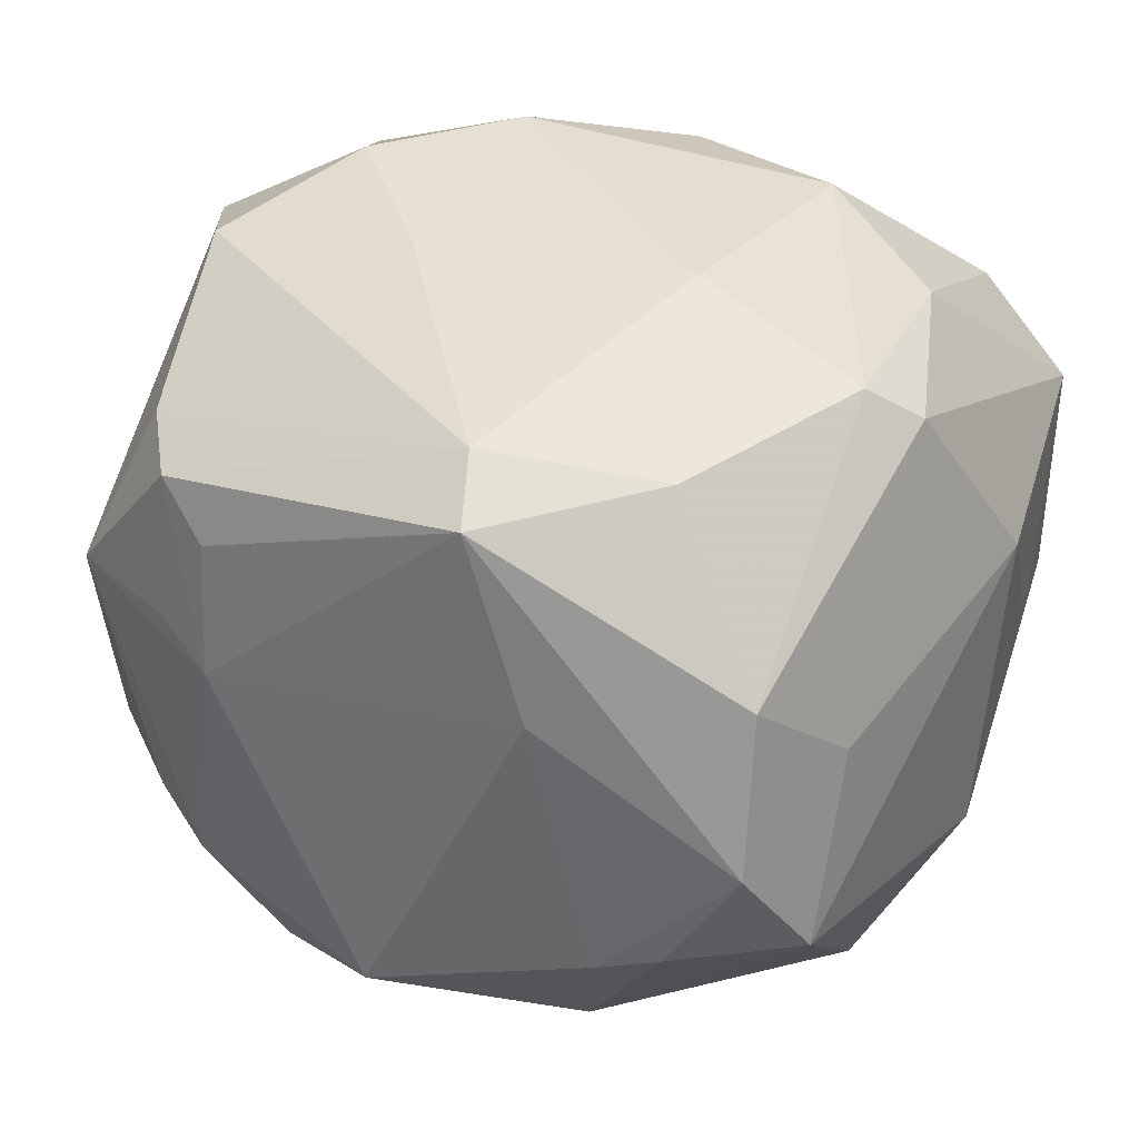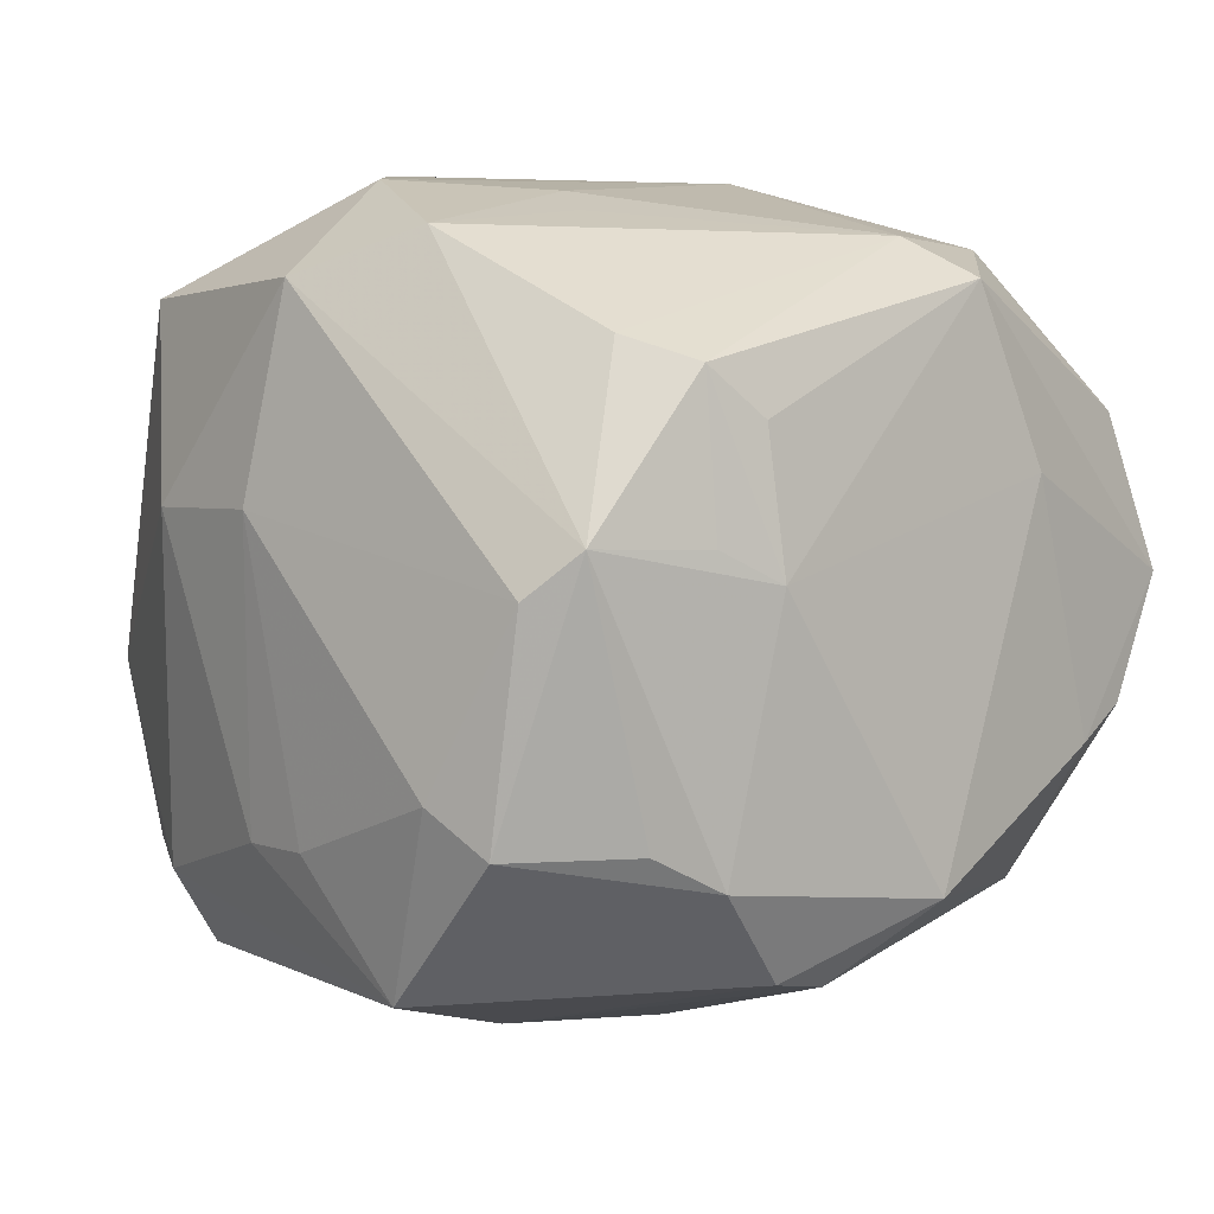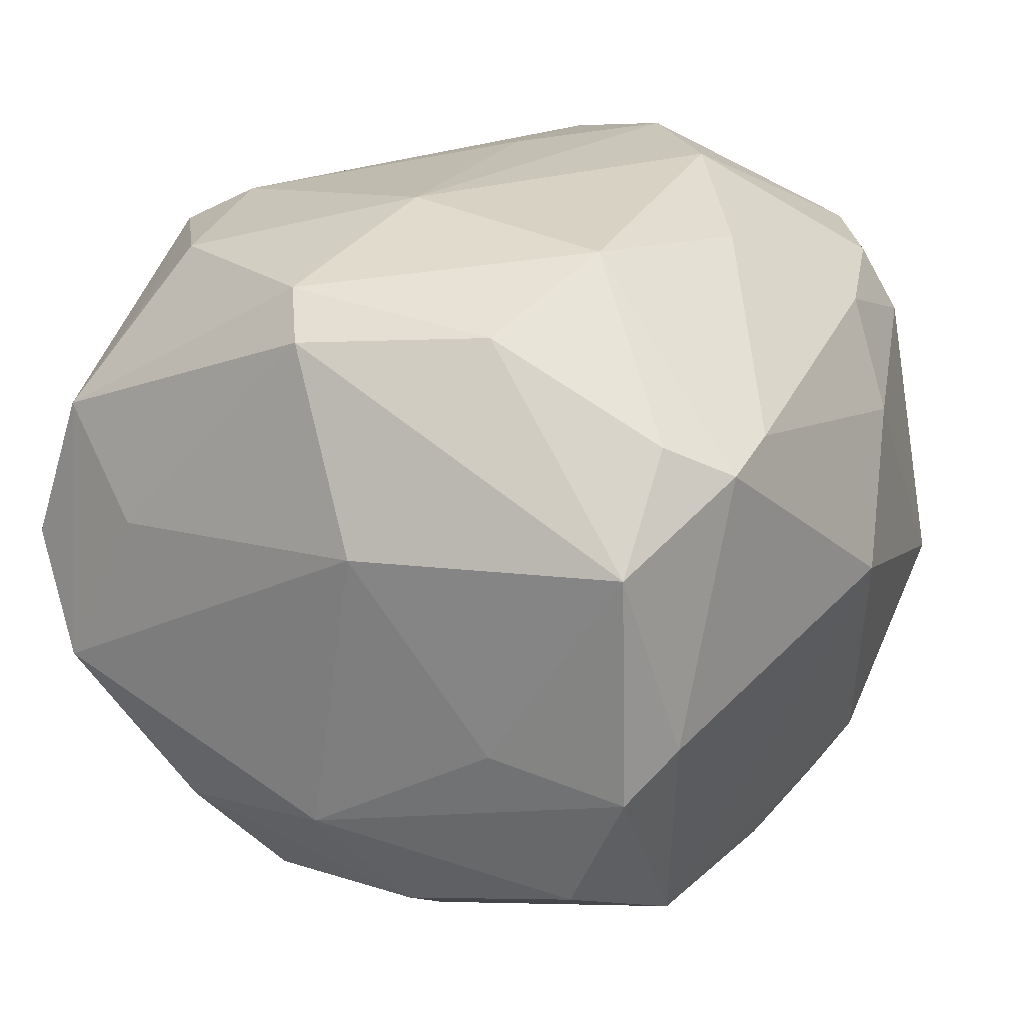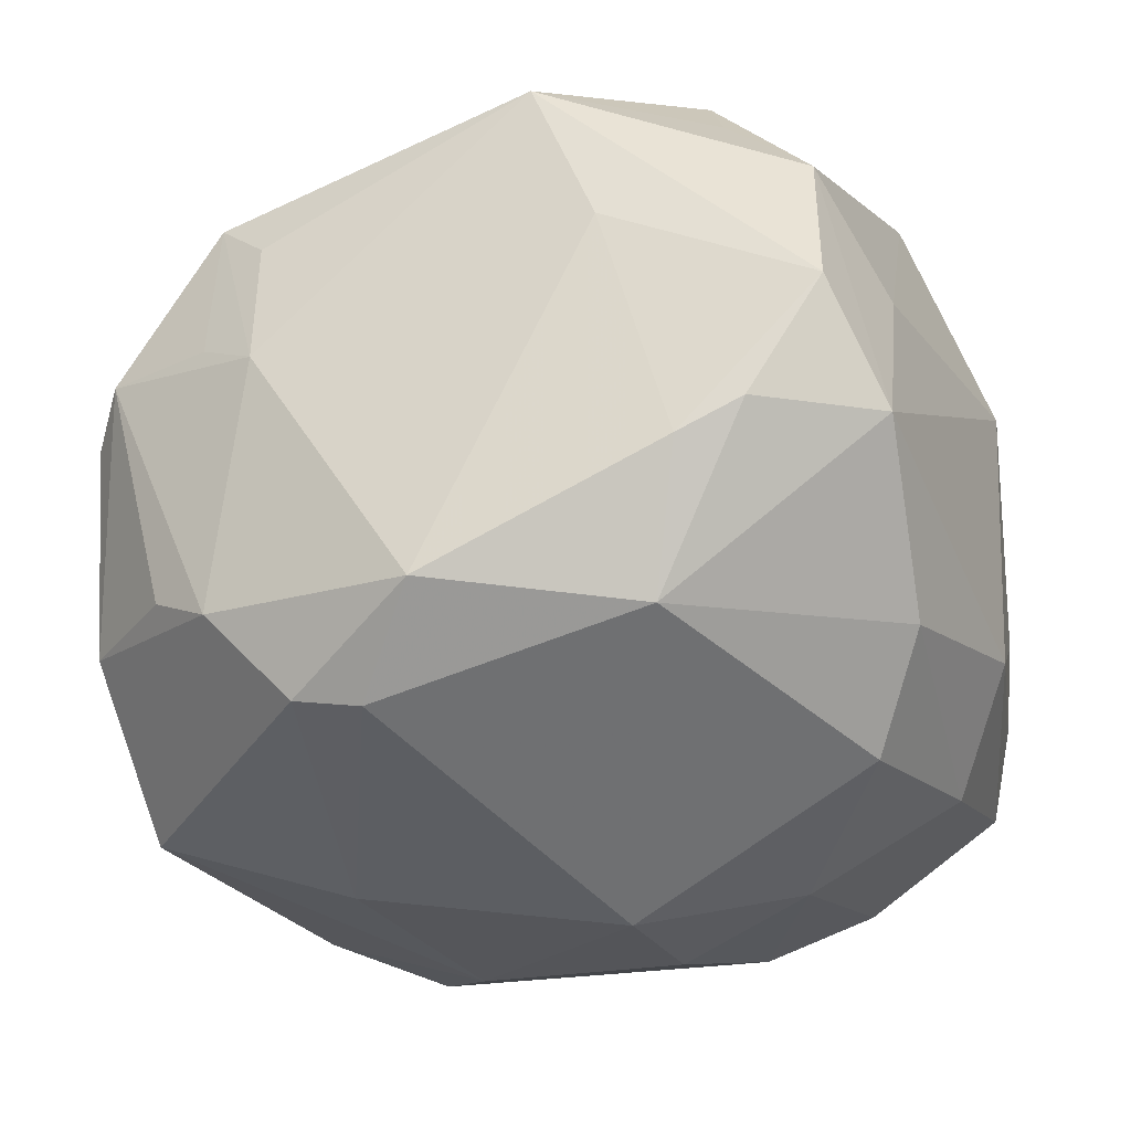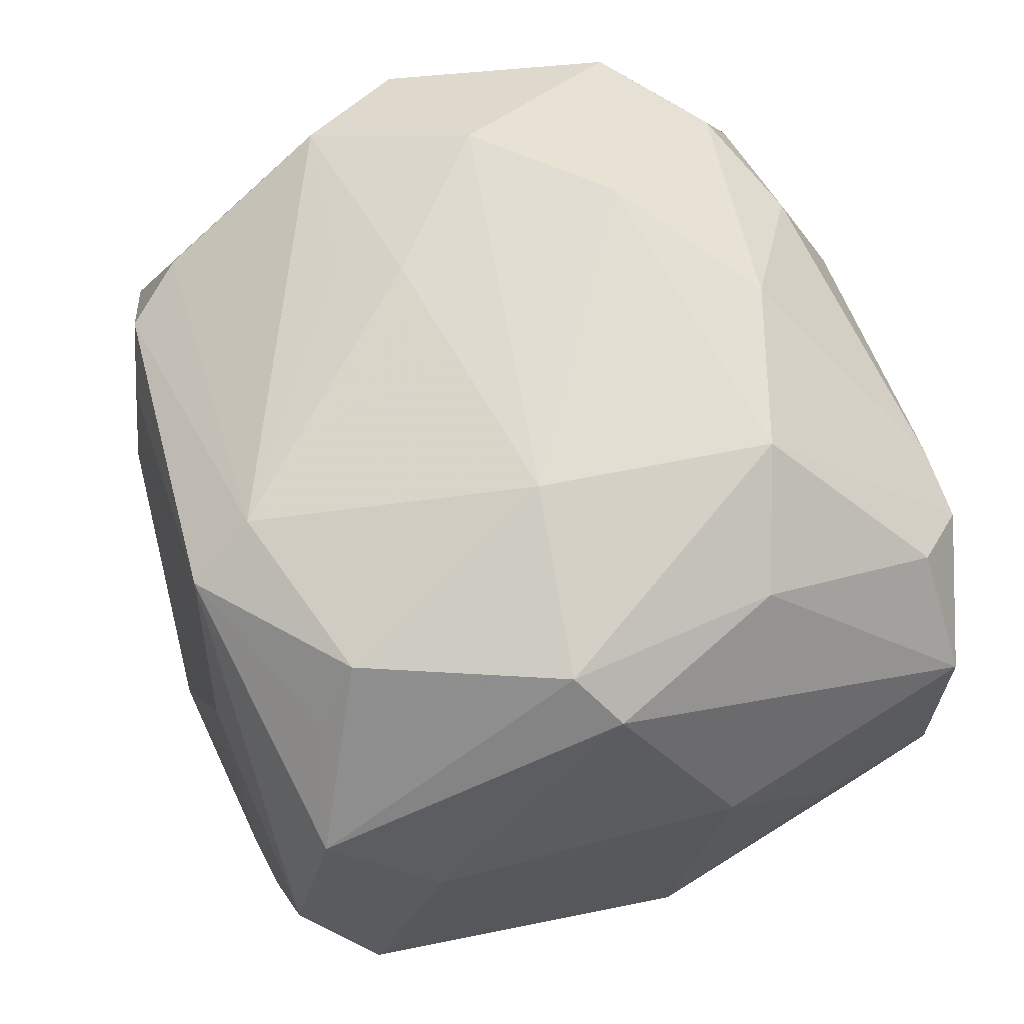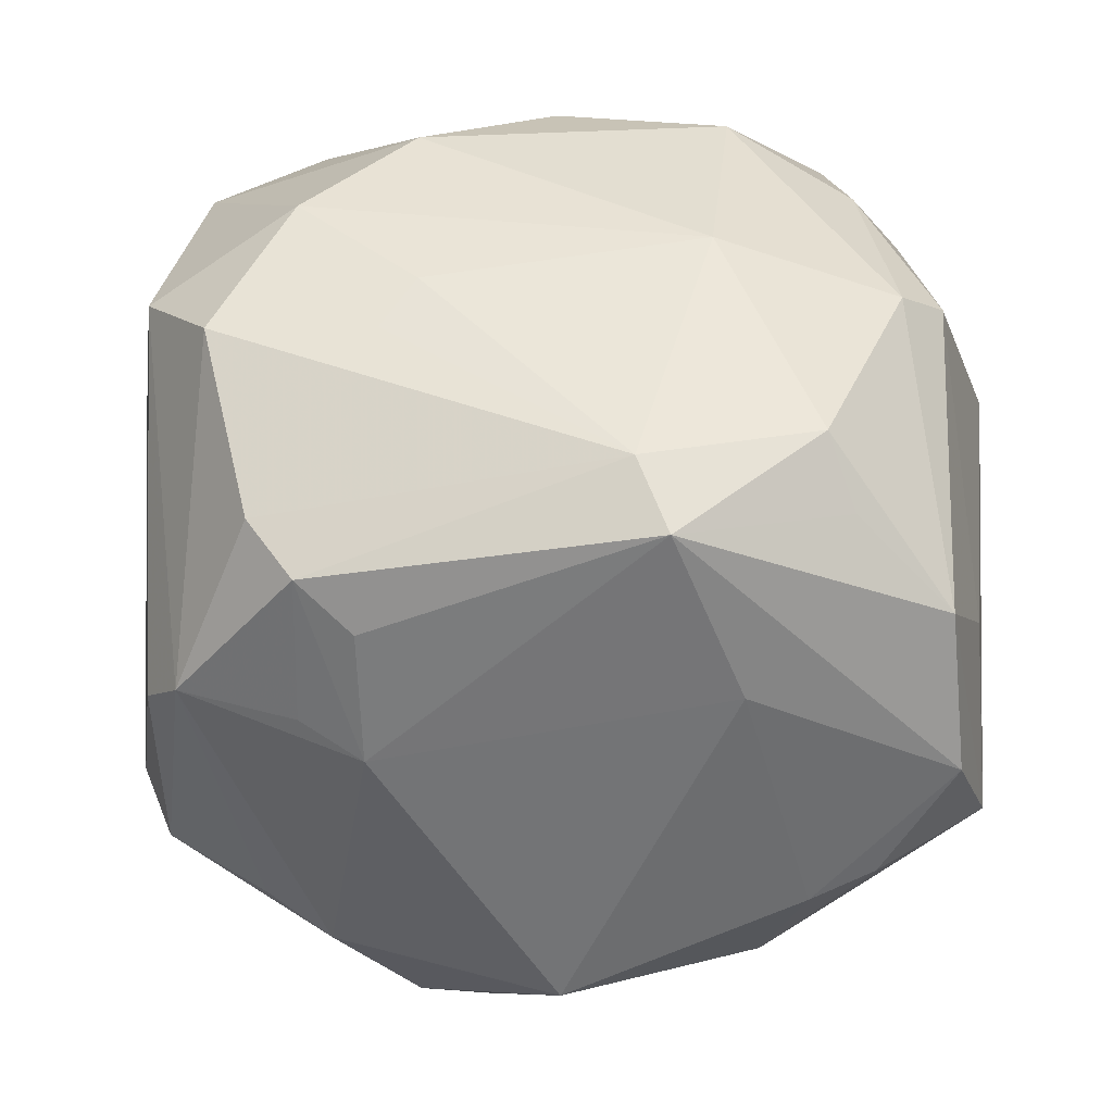
<metadata>
{"format":"obj","ext":"obj","renderer":"f3d","projection":"perspective","resolution":1024,"background":"white","views":[{"elev":36.7,"azim":17.2,"up":"+Z"},{"elev":6.2,"azim":-57.7,"up":"+Z"},{"elev":23.6,"azim":110.0,"up":"+Z"},{"elev":-29.3,"azim":8.1,"up":"+Z"},{"elev":66.6,"azim":59.0,"up":"+Z"},{"elev":38.3,"azim":-12.2,"up":"+Z"}]}
</metadata>
<code>
v -0.01486 -0.03139 -0.03131
v -0.04234 -0.02474 0.008576
v 0.02207 -0.0006356 -0.03861
v -0.02462 0.008276 0.03858
v -0.0007551 -0.03107 0.03358
v 0.01729 -0.02963 0.03248
v 0.03375 -0.03007 0.007598
v 0.03482 -0.009887 0.03008
v 0.03054 0.03331 0.02056
v -0.003154 0.04034 0.01603
v -0.01987 -0.009683 0.03574
v -0.0301 -0.03068 -0.02065
v -0.02485 0.02997 -0.02935
v 0.03415 -0.02375 -0.02284
v -0.04569 -0.01115 -0.01279
v -0.01971 0.03756 0.02156
v 0.01182 -0.03633 -0.02565
v 0.0007889 -0.03823 0.02987
v -0.03185 -0.03065 0.008044
v 0.03147 0.008997 0.03175
v -0.02941 0.0241 -0.03107
v 0.02969 -0.01572 -0.03217
v 0.02965 -0.01234 0.03381
v -0.006545 0.0359 0.02665
v 0.04329 -0.001222 0.01194
v -0.03535 -0.004574 0.03444
v 0.02358 0.03426 0.02223
v 0.01998 0.01603 0.03762
v -0.01531 -0.00513 0.03758
v -0.001528 0.03496 -0.02734
v 0.02732 -0.03927 0.01726
v 0.04316 0.013 -0.00684
v 0.009112 0.04253 0.003239
v 0.01888 -0.03447 0.02639
v 0.01267 -0.006004 0.03887
v -0.002882 0.03872 -0.02156
v 0.01423 -0.04304 -0.01272
v -0.02152 -0.03057 -0.02994
v 0.04191 -0.00618 -0.01838
v -0.01225 0.01843 -0.0382
v 0.004453 0.02517 0.03566
v -0.04143 0.01065 0.01024
v -0.03581 -0.02674 -0.01702
v -0.04105 0.00521 -0.01903
v -0.03442 -0.02245 0.02549
v 0.04043 0.02062 -0.02286
v 0.04296 0.02627 0.014
v -0.009376 -0.04034 -0.02349
v 0.007338 -0.04137 0.01255
v 0.02058 -0.04349 -0.009707
v 0.02727 0.0268 -0.03014
v -0.04416 -0.01663 -0.01719
v -0.02045 0.04235 -0.006746
v -0.04485 -0.02 0.004278
v -0.04047 -0.004169 -0.03144
v -0.01829 0.03108 -0.03371
v 0.03304 -0.03801 -0.009163
v -0.03714 0.02336 0.009693
v -0.02641 -0.03215 0.01832
v -0.02636 -0.03399 0.004791
v -0.03046 0.02841 -0.02452
v 0.04268 0.02672 -0.009831
v -0.03888 0.01225 -0.01917
v -0.02538 0.03305 0.02467
v -0.03125 -0.02908 0.02311
v 0.03738 0.03047 -0.005772
v -0.0112 0.01731 0.03938
v -0.03104 0.02835 0.02794
v 0.02782 -0.0439 0.00218
v 0.01097 0.0318 -0.02917
v -0.02133 -0.0022 -0.03709
v -0.01847 0.03392 0.02836
v 0.009206 0.007785 -0.04165
v 0.01642 0.02301 -0.03591
v -0.02567 0.03375 -0.0226
v 0.0369 0.001906 -0.02873
v -0.03972 0.007123 0.02998
v 0.005509 -0.002947 -0.04171
v 0.03403 0.02711 0.02398
f 78 17 1
f 1 17 48
f 22 17 78
f 14 17 22
f 78 1 71
f 55 71 38
f 38 71 1
f 38 1 48
f 25 39 32
f 32 47 25
f 76 39 14
f 14 22 76
f 57 17 14
f 14 39 57
f 57 39 25
f 49 69 18
f 18 69 31
f 69 57 31
f 28 23 20
f 40 71 55
f 78 71 40
f 33 53 10
f 66 51 33
f 33 9 66
f 66 9 47
f 56 53 36
f 33 51 36
f 36 53 33
f 75 53 56
f 48 49 60
f 60 49 18
f 52 2 54
f 12 52 55
f 55 38 12
f 12 38 48
f 48 60 12
f 12 60 2
f 16 10 53
f 42 54 77
f 77 2 26
f 77 54 2
f 39 76 46
f 46 76 51
f 3 22 78
f 3 76 22
f 51 76 3
f 17 57 50
f 50 57 69
f 18 31 34
f 23 31 8
f 25 47 8
f 47 20 8
f 8 20 23
f 7 57 25
f 7 31 57
f 25 8 7
f 7 8 31
f 51 3 74
f 79 9 28
f 47 9 79
f 28 20 79
f 79 20 47
f 28 9 27
f 33 10 27
f 27 9 33
f 70 36 51
f 70 74 56
f 51 74 70
f 13 75 56
f 35 23 28
f 28 67 35
f 26 2 45
f 2 65 45
f 59 60 18
f 18 65 59
f 59 65 60
f 2 60 19
f 19 65 2
f 60 65 19
f 15 54 42
f 52 54 15
f 55 52 15
f 43 2 52
f 52 12 43
f 43 12 2
f 53 68 64
f 64 16 53
f 4 67 68
f 68 77 4
f 4 77 26
f 4 35 67
f 62 66 47
f 47 32 62
f 51 66 62
f 62 46 51
f 62 32 39
f 39 46 62
f 69 49 37
f 37 50 69
f 37 49 48
f 48 17 37
f 17 50 37
f 73 40 56
f 56 74 73
f 78 40 73
f 73 3 78
f 73 74 3
f 41 67 28
f 28 27 41
f 10 16 24
f 24 27 10
f 24 41 27
f 56 36 30
f 30 70 56
f 36 70 30
f 58 68 53
f 58 63 42
f 42 77 58
f 58 77 68
f 75 13 61
f 63 58 61
f 55 63 61
f 53 75 61
f 61 58 53
f 23 35 6
f 18 34 6
f 6 31 23
f 6 34 31
f 26 45 5
f 18 6 5
f 5 6 35
f 5 65 18
f 5 45 65
f 44 63 55
f 55 15 44
f 42 63 44
f 44 15 42
f 16 64 72
f 72 24 16
f 72 64 68
f 68 67 72
f 67 41 72
f 41 24 72
f 55 61 21
f 21 61 13
f 21 13 56
f 21 40 55
f 56 40 21
f 26 5 11
f 35 4 29
f 29 5 35
f 29 11 5
f 29 4 26
f 26 11 29

</code>
